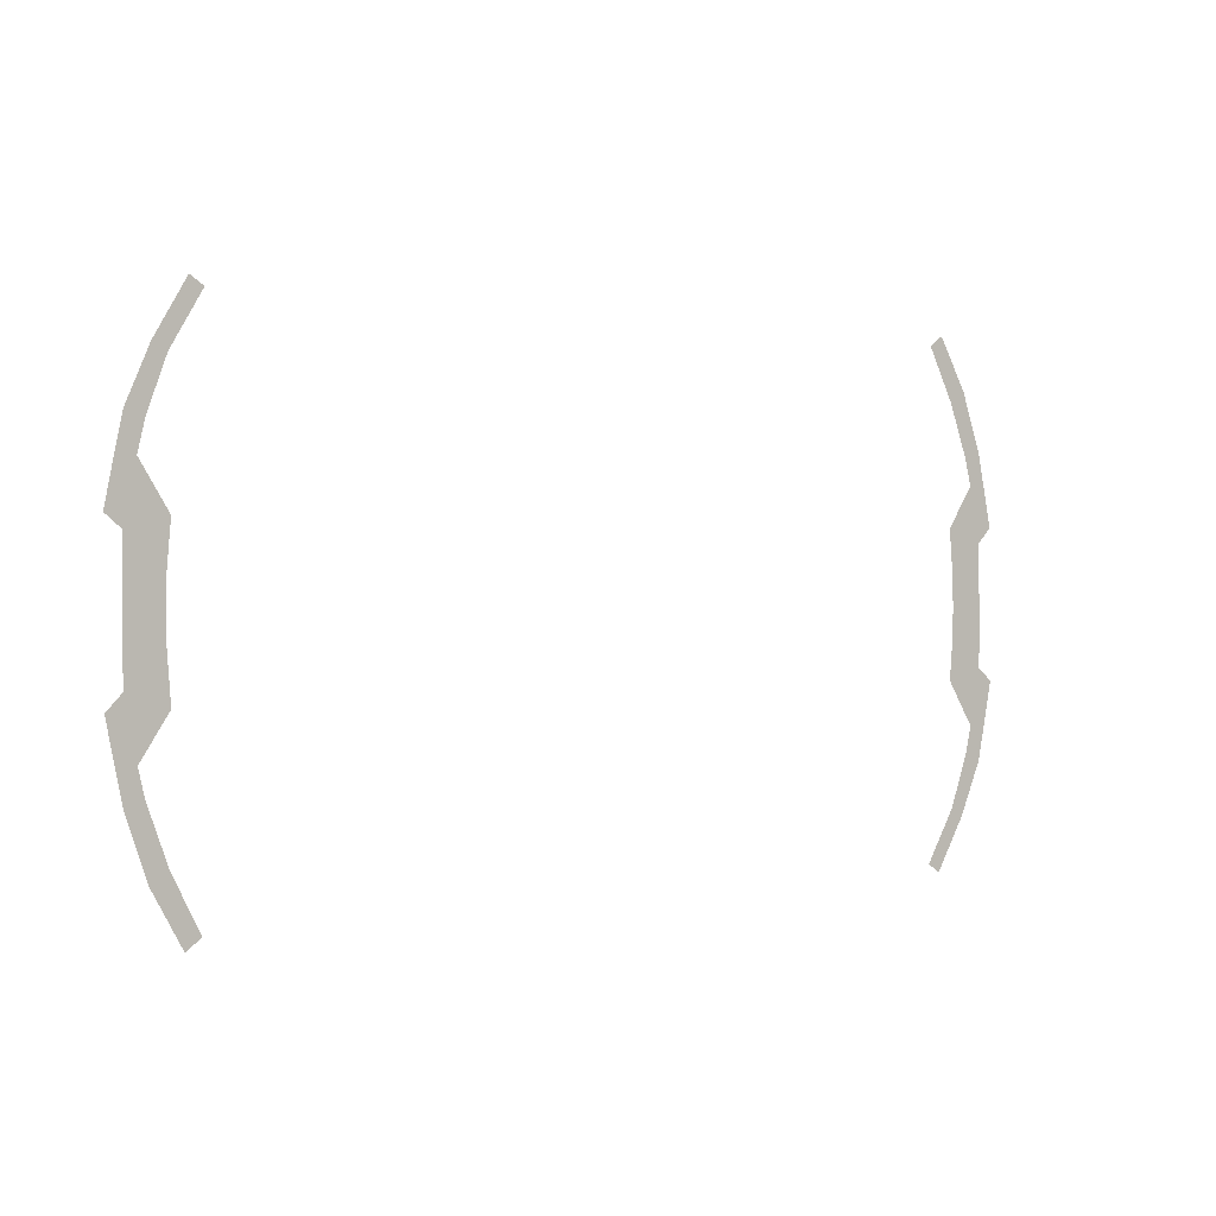
<metadata>
{"format":"obj","ext":"obj","renderer":"f3d","projection":"perspective","resolution":1024,"background":"white","views":[{"elev":0.1,"azim":-37.6,"up":"+Y"}]}
</metadata>
<code>
g FX_MESH_CH0187_Hud_Radar_04
v 0.8106 -0.5077 3.221e-07
v 0.7837 -0.4907 3.145e-07
v 0.8457 -0.3881 3.299e-07
v 0.8737 -0.4024 3.372e-07
v 0.8831 -0.288 3.427e-07
v 0.9195 -0.2989 3.5e-07
v 0.9331 -0.2367 3.551e-07
v 0.8974 -0.2295 3.48e-07
v 0.9523 -0.1434 3.605e-07
v 0.8405 -0.1408 3.537e-07
v 0.921 -0.118 3.625e-07
v 0.8429 -0.1159 3.559e-07
v 0.8479 -0.05794 3.571e-07
v 0.9211 -0.05898 3.635e-07
v 0.8492 6.382e-05 3.582e-07
v 0.9213 7.363e-05 3.644e-07
v 0.9206 0.06222 3.632e-07
v 0.8479 0.06071 3.568e-07
v 0.92 0.1244 3.62e-07
v 0.8429 0.1214 3.554e-07
v 0.8405 0.1519 3.526e-07
v 0.9504 0.1556 3.595e-07
v 0.8963 0.2352 3.469e-07
v 0.9316 0.2442 3.541e-07
v 0.8841 0.2856 3.422e-07
v 0.9198 0.2989 3.495e-07
v 0.8436 0.3937 3.278e-07
v 0.8784 0.4159 3.348e-07
v 0.7881 0.5004 3.119e-07
v 0.8179 0.5211 3.197e-07
v -0.8271 0.3881 3.299e-07
v -0.792 0.5077 3.221e-07
v -0.7652 0.4907 3.145e-07
v -0.8552 0.4024 3.372e-07
v -0.8646 0.288 3.427e-07
v -0.9009 0.2989 3.5e-07
v -0.9145 0.2367 3.551e-07
v -0.8788 0.2295 3.48e-07
v -0.9338 0.1434 3.605e-07
v -0.822 0.1408 3.537e-07
v -0.9024 0.118 3.625e-07
v -0.8244 0.1159 3.559e-07
v -0.8293 0.05794 3.571e-07
v -0.9026 0.05898 3.635e-07
v -0.8306 -6.384e-05 3.582e-07
v -0.9027 -7.366e-05 3.644e-07
v -0.9021 -0.06222 3.632e-07
v -0.8293 -0.06071 3.568e-07
v -0.9014 -0.1244 3.62e-07
v -0.8244 -0.1214 3.554e-07
v -0.822 -0.1519 3.526e-07
v -0.9318 -0.1556 3.595e-07
v -0.8777 -0.2352 3.469e-07
v -0.913 -0.2442 3.541e-07
v -0.8655 -0.2856 3.422e-07
v -0.9013 -0.2989 3.495e-07
v -0.825 -0.3937 3.278e-07
v -0.8598 -0.4159 3.348e-07
v -0.7695 -0.5004 3.119e-07
v -0.7993 -0.5211 3.197e-07
g FX_MESH_CH0187_Hud_Radar_04_0
f 3 2 1
f 4 3 1
f 5 3 4
f 6 5 4
f 5 6 7
f 7 8 5
f 8 7 9
f 9 10 8
f 9 11 10
f 12 10 11
f 12 11 13
f 13 11 14
f 13 14 15
f 15 14 16
f 15 16 17
f 18 15 17
f 18 17 19
f 20 18 19
f 19 21 20
f 21 19 22
f 21 22 23
f 22 24 23
f 23 24 25
f 24 26 25
f 25 26 27
f 26 28 27
f 27 28 29
f 28 30 29
f 33 32 31
f 32 34 31
f 35 31 34
f 34 36 35
f 35 36 37
f 37 38 35
f 38 37 39
f 39 40 38
f 39 41 40
f 41 42 40
f 43 42 41
f 41 44 43
f 45 43 44
f 44 46 45
f 47 45 46
f 47 48 45
f 48 47 49
f 49 50 48
f 51 50 49
f 49 52 51
f 52 53 51
f 52 54 53
f 55 53 54
f 54 56 55
f 57 55 56
f 58 57 56
f 59 57 58
f 60 59 58

</code>
